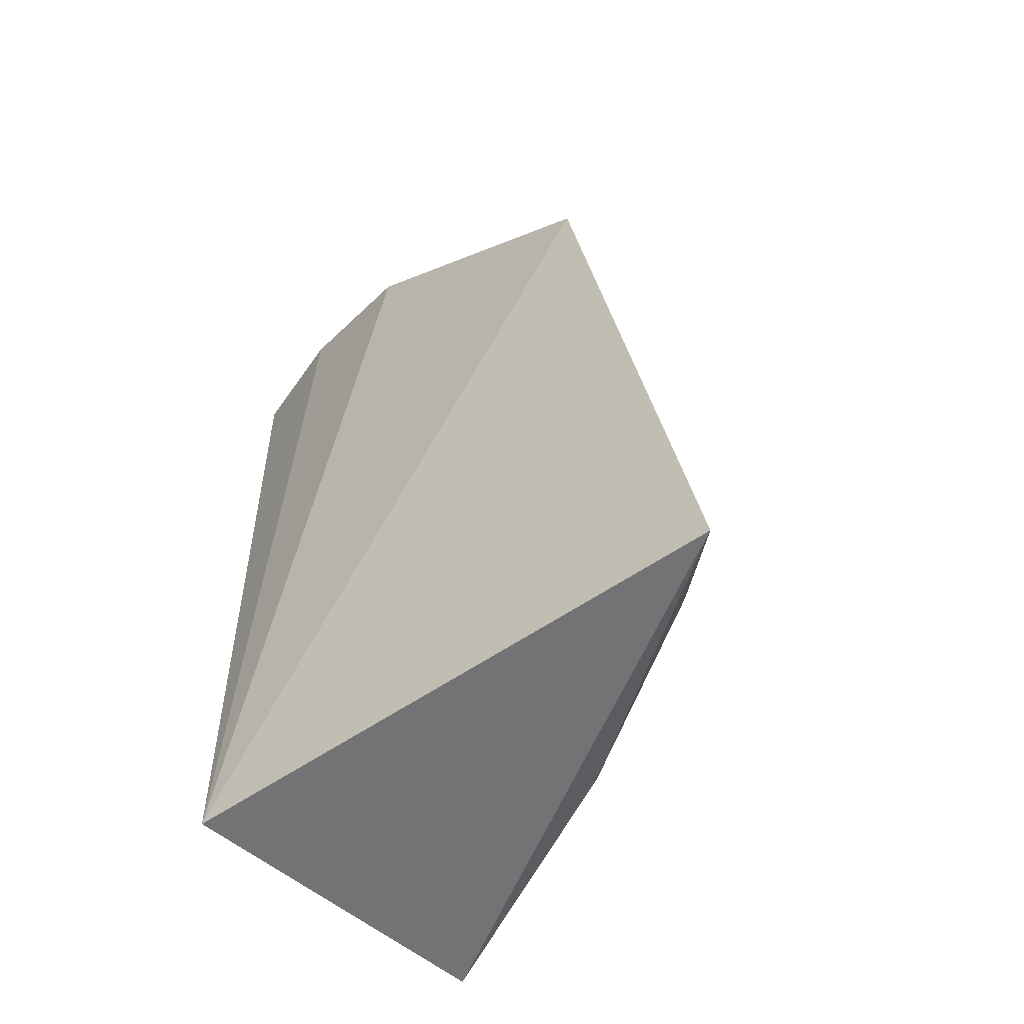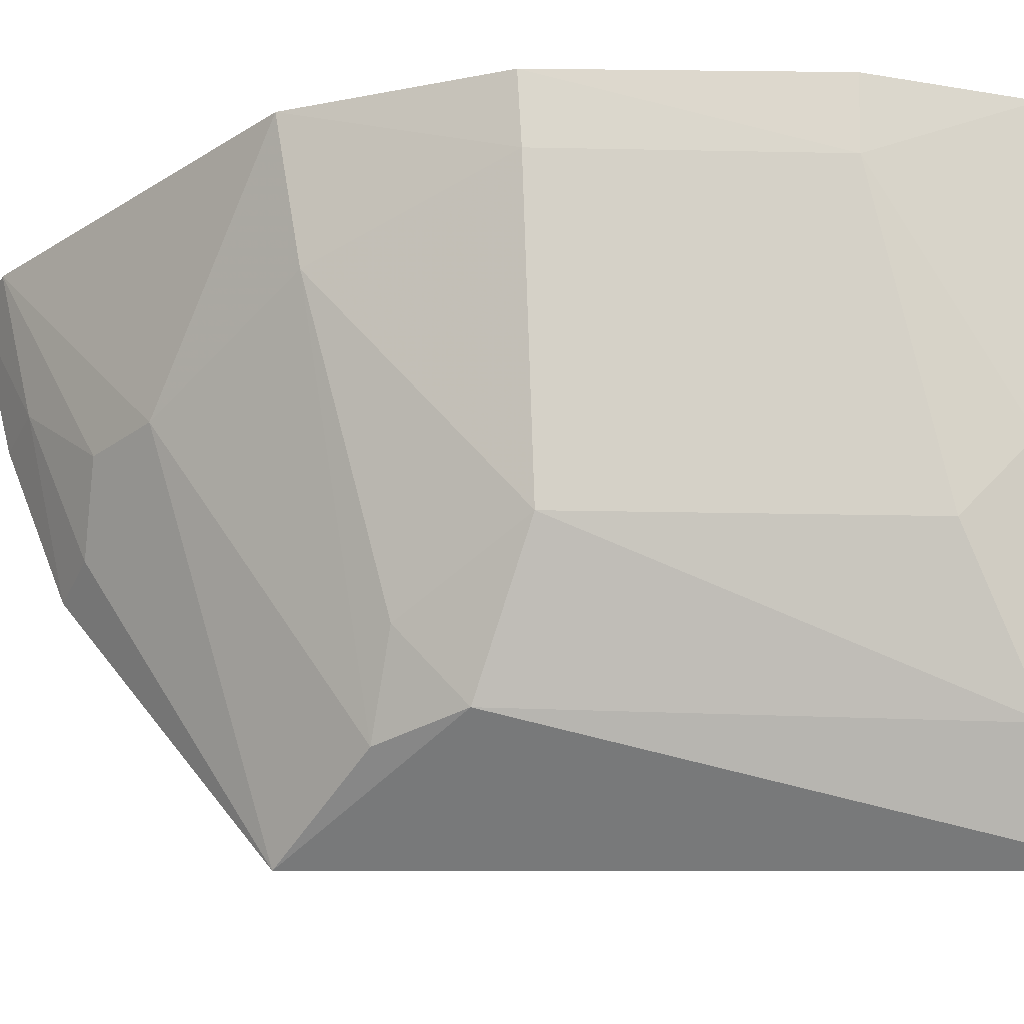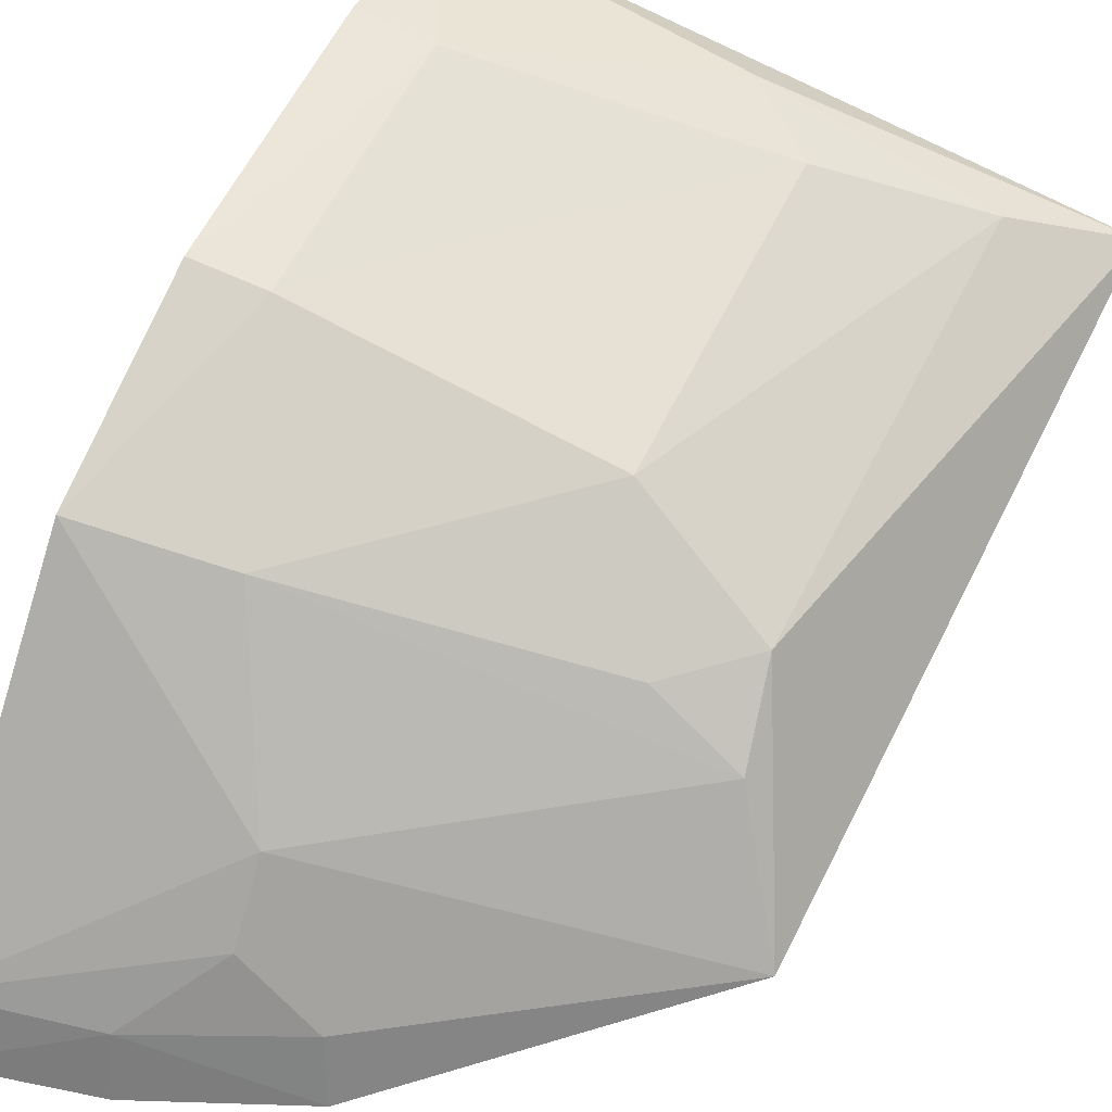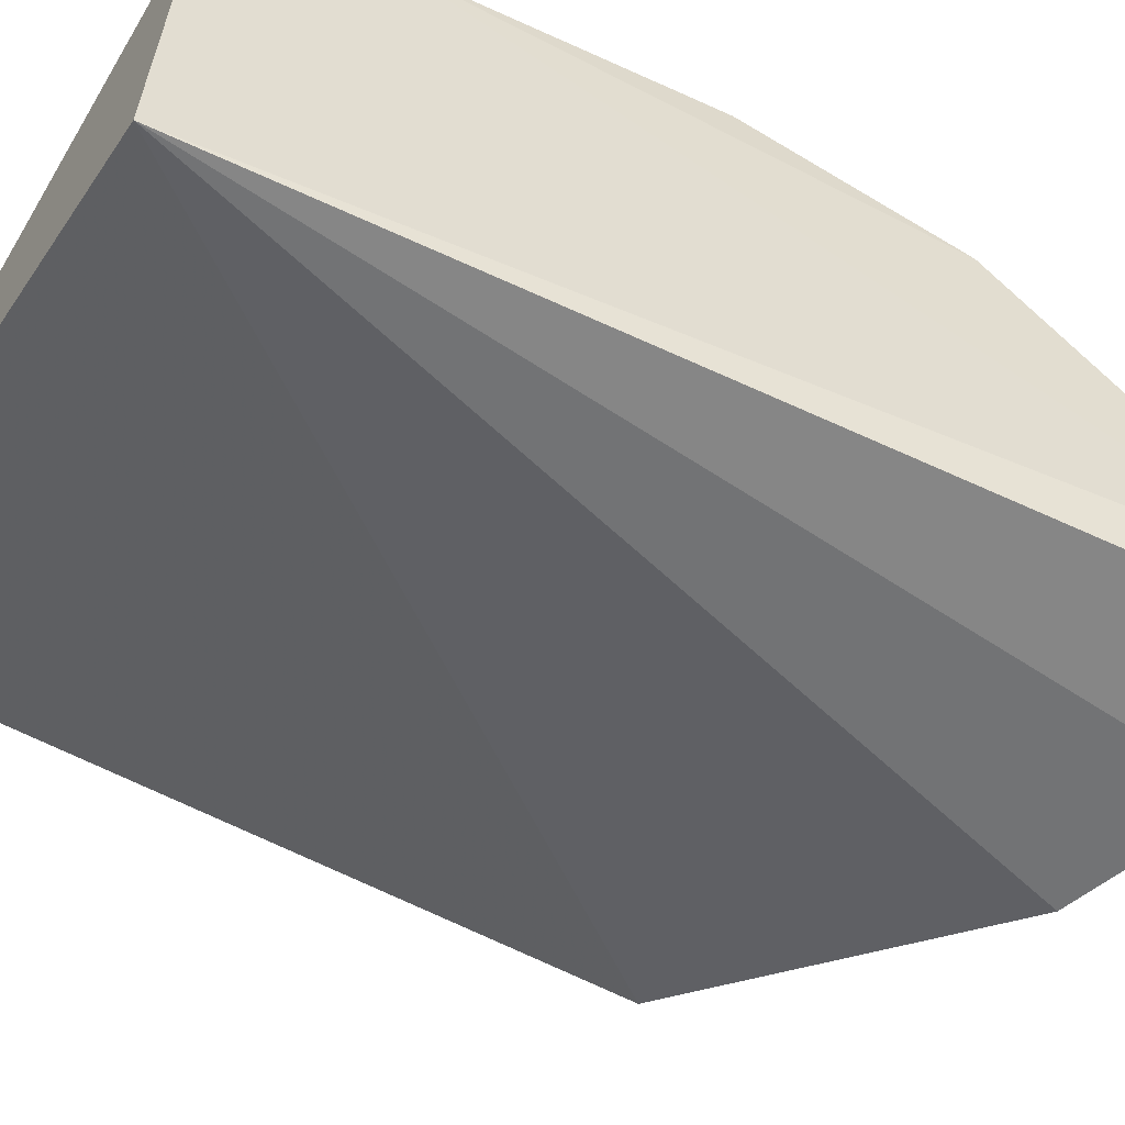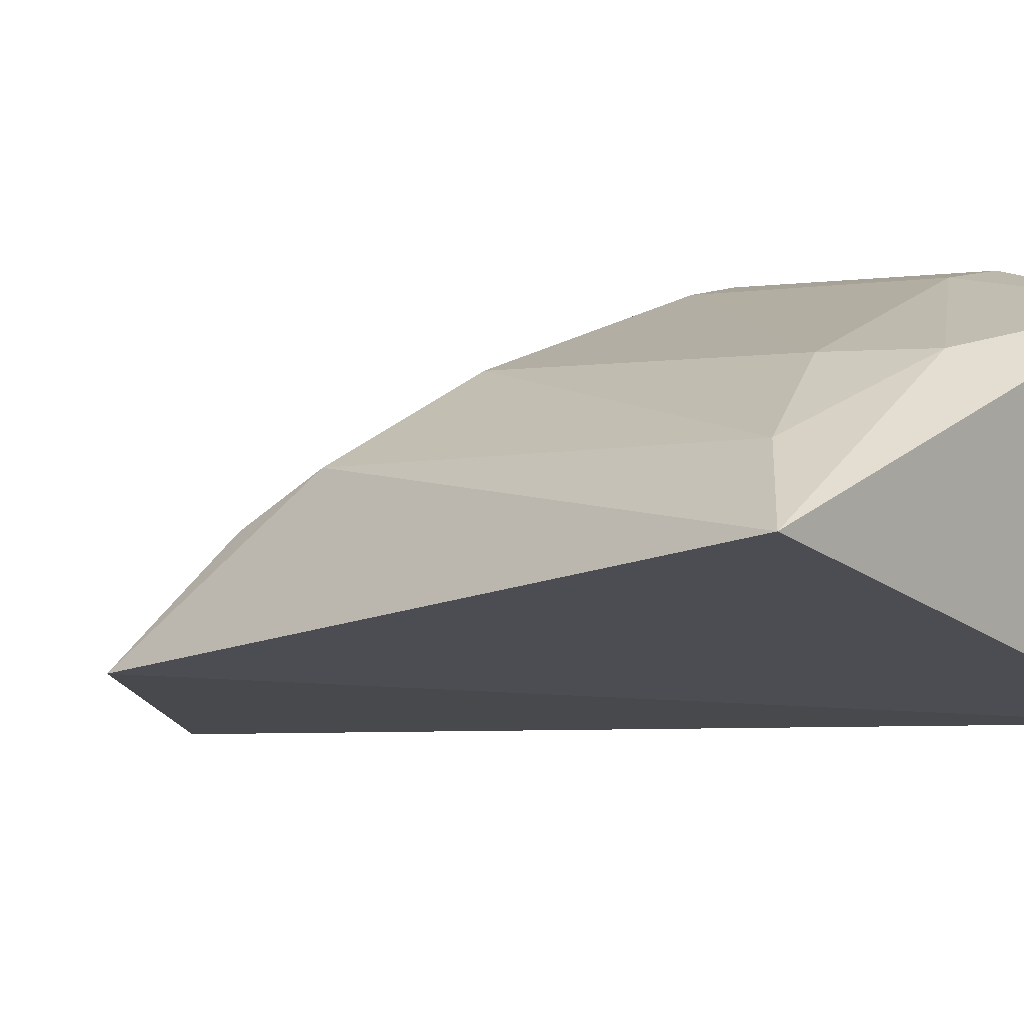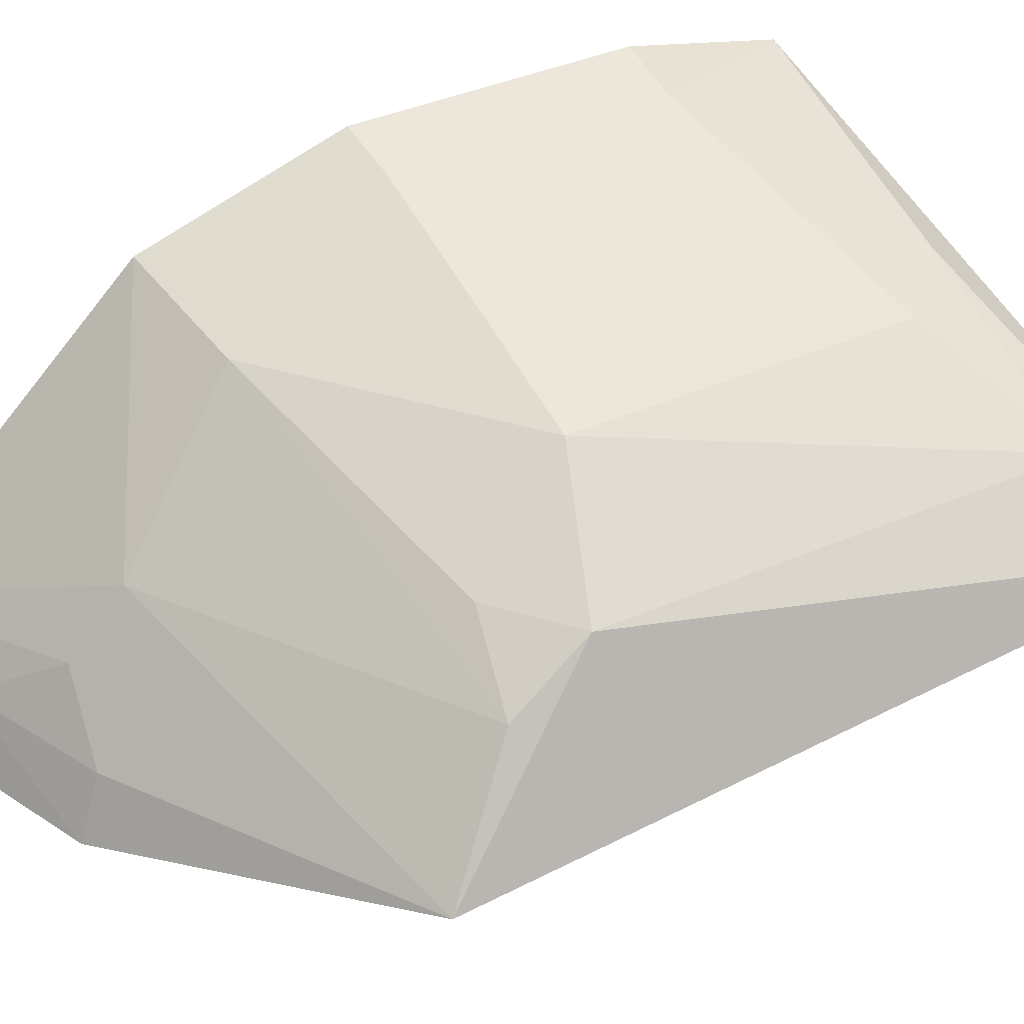
<metadata>
{"format":"obj","ext":"obj","renderer":"f3d","projection":"perspective","resolution":1024,"background":"white","views":[{"elev":-61.5,"azim":51.1,"up":"+Z"},{"elev":63.8,"azim":89.9,"up":"+Y"},{"elev":55.9,"azim":23.9,"up":"+Y"},{"elev":-55.4,"azim":-116.5,"up":"+Y"},{"elev":-0.6,"azim":131.4,"up":"+Y"},{"elev":40.8,"azim":61.2,"up":"+Y"}]}
</metadata>
<code>
v -0.0425 0.188 0.203
v 0.021 0.225 0.02271
v -0.002881 0.2354 0.129
v -0.1009 0.27 0.1214
v -0.09848 0.1944 0.03298
v -0.02856 0.2517 0.05203
v -0.1021 0.2559 0.1619
v 0.01291 0.2023 0.1624
v 0.0009685 0.2379 0.0382
v -0.02978 0.2516 0.1188
v -0.0996 0.2625 0.03521
v -0.1007 0.1902 0.222
v -0.06044 0.2236 0.1845
v -0.08721 0.2677 0.1207
v -0.07452 0.251 0.1573
v -0.1004 0.2696 0.06572
v -0.04264 0.2523 0.03853
v -0.1025 0.202 0.2162
v -0.07337 0.1872 0.2151
v -0.0454 0.1996 0.1978
v -0.0001503 0.2252 0.1453
v -0.01731 0.2358 0.1419
v -0.08615 0.2674 0.06598
v -0.07494 0.1987 0.2099
v -0.06032 0.2112 0.1956
f 8 2 3
f 8 5 2
f 8 1 5
f 9 3 2
f 10 9 6
f 10 3 9
f 11 2 5
f 14 10 6
f 14 4 7
f 15 7 13
f 15 14 7
f 15 10 14
f 16 7 4
f 16 11 5
f 17 9 2
f 17 2 11
f 17 6 9
f 18 5 12
f 18 16 5
f 18 7 16
f 18 13 7
f 19 12 5
f 19 5 1
f 20 1 8
f 20 8 13
f 21 13 8
f 21 8 3
f 21 15 13
f 22 3 10
f 22 10 15
f 22 21 3
f 22 15 21
f 23 16 4
f 23 4 14
f 23 14 6
f 23 6 17
f 23 17 11
f 23 11 16
f 24 18 12
f 24 12 19
f 24 19 1
f 24 1 20
f 25 24 20
f 25 20 13
f 25 13 18
f 25 18 24

</code>
